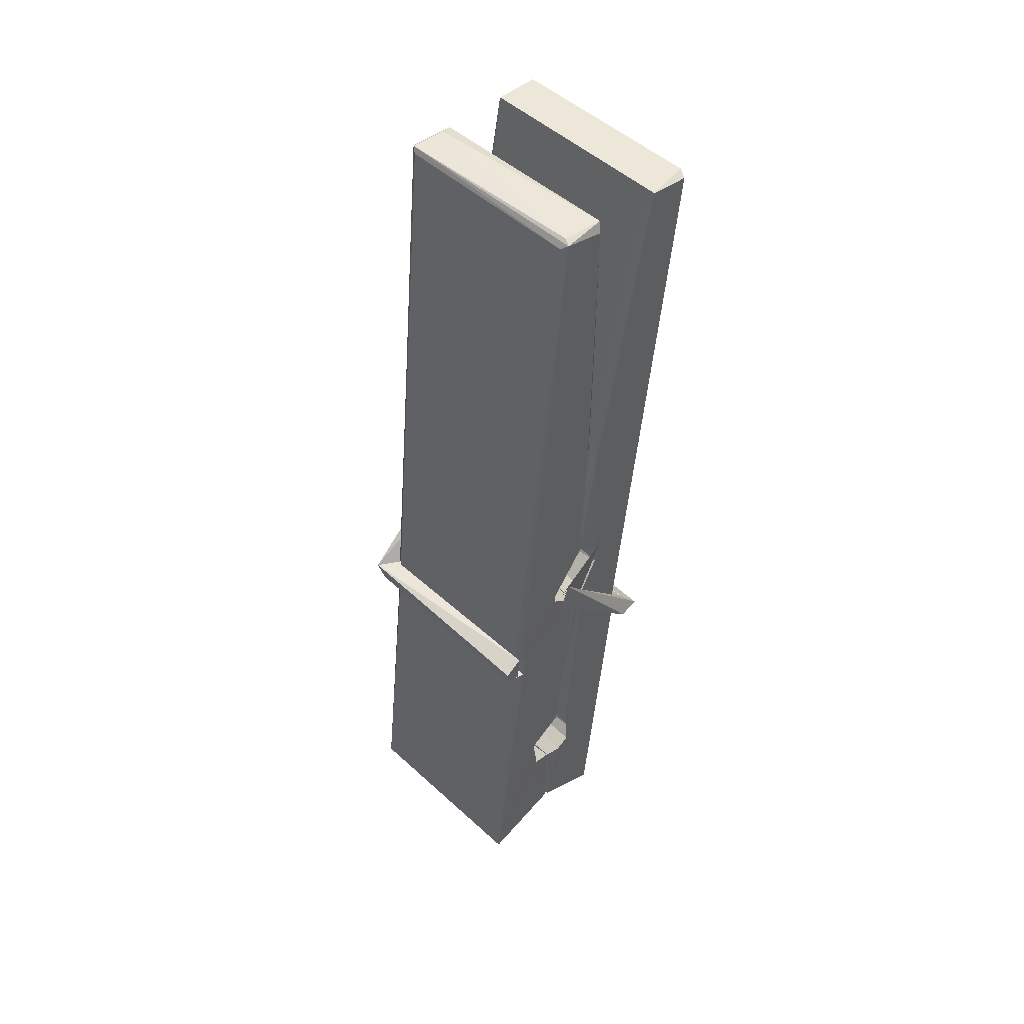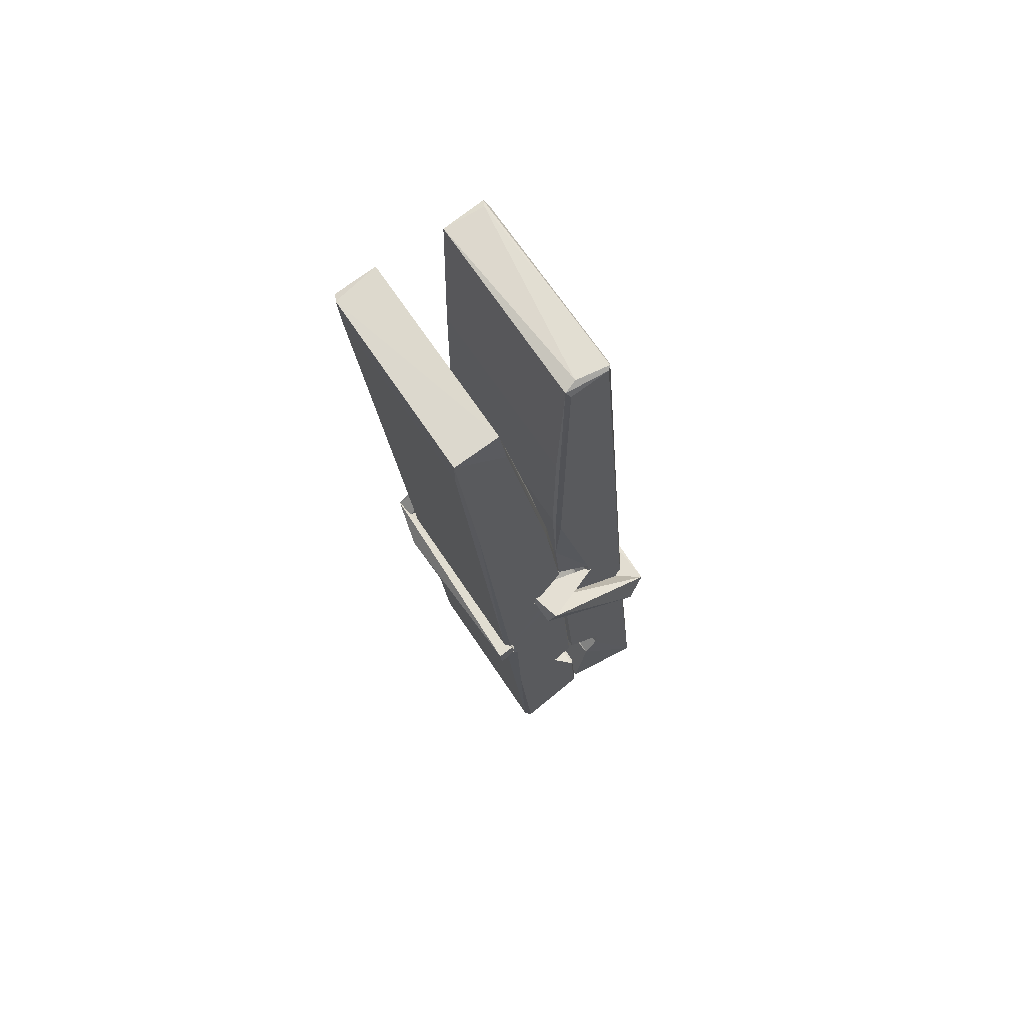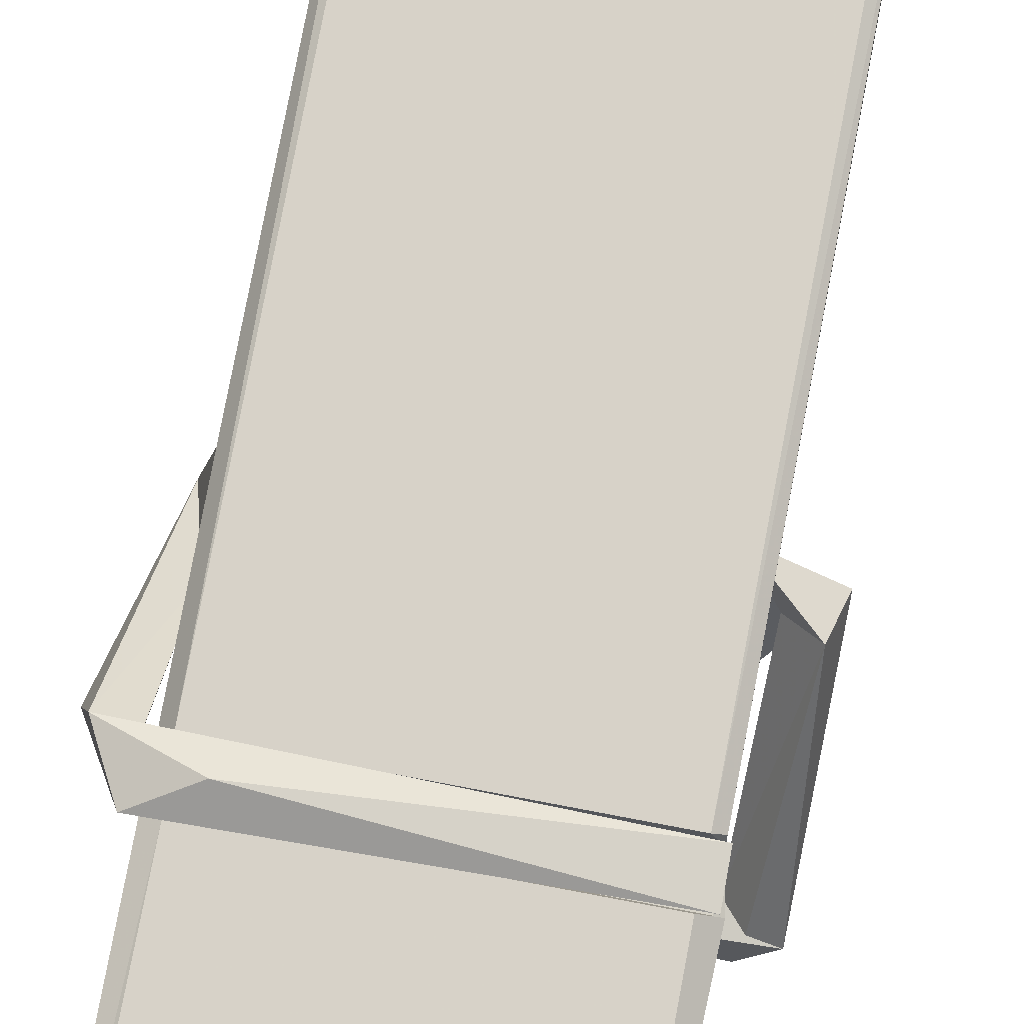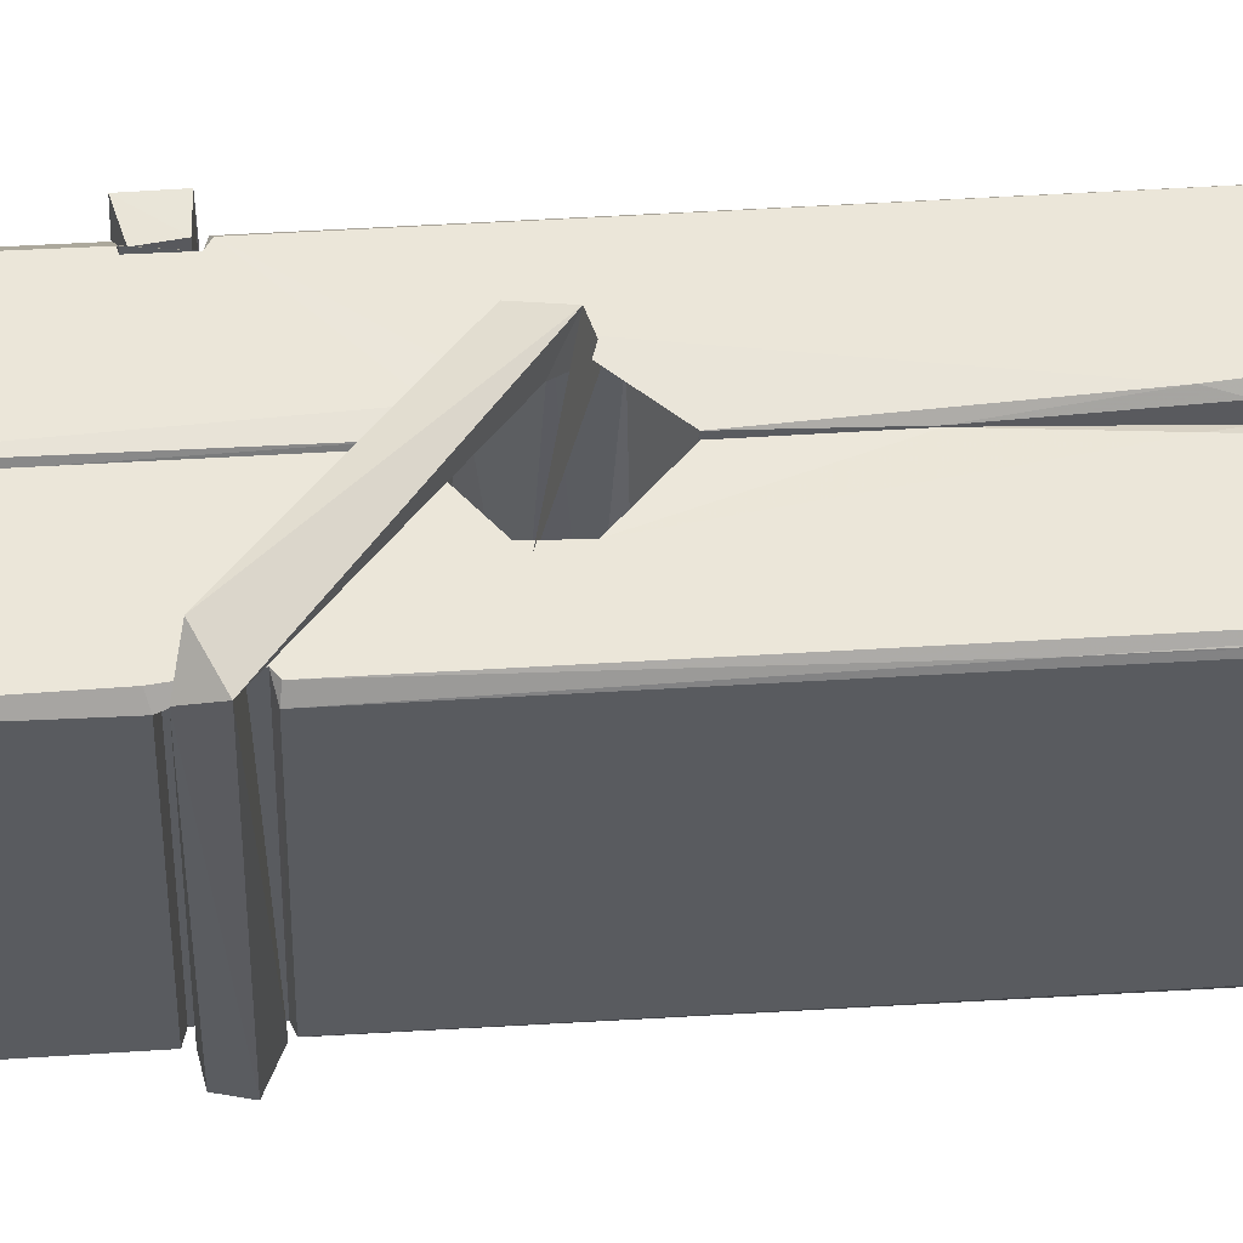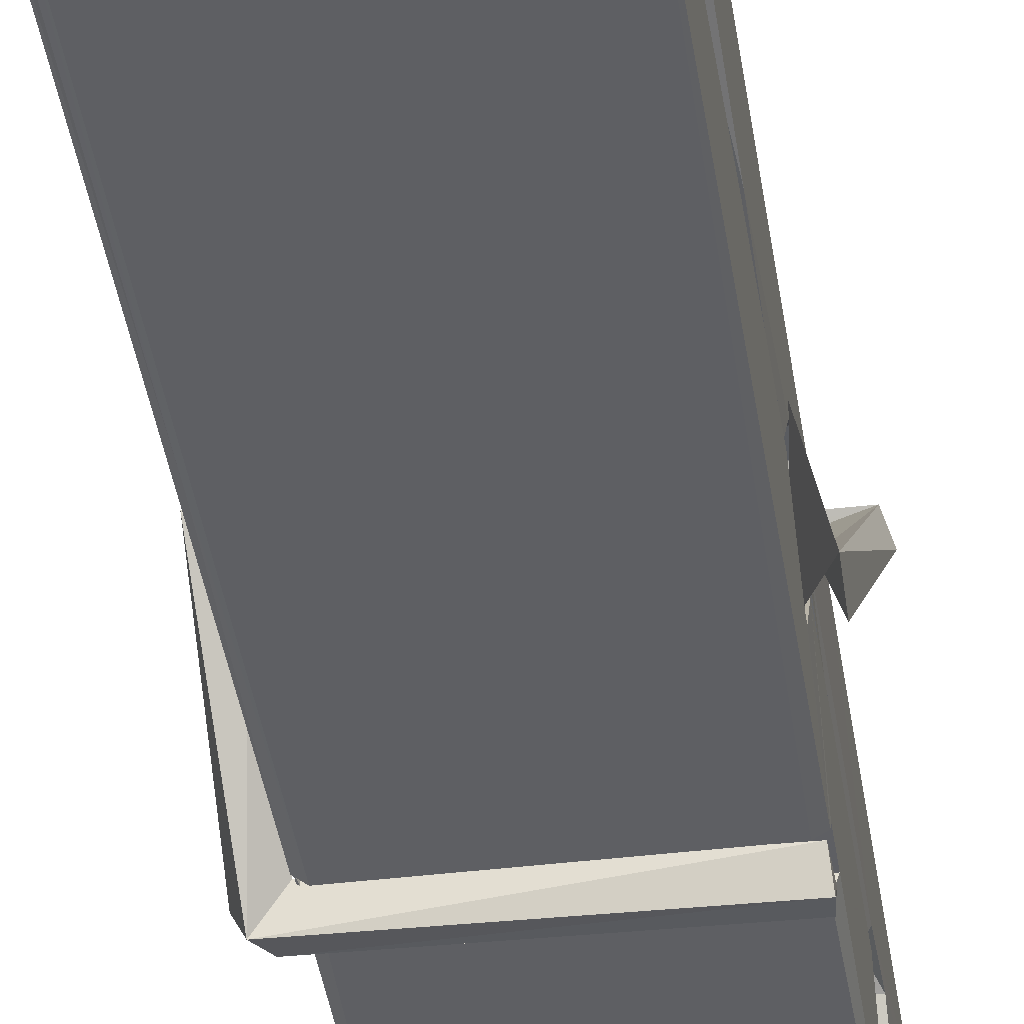
<metadata>
{"format":"obj","ext":"obj","renderer":"f3d","projection":"perspective","resolution":1024,"background":"white","views":[{"elev":48.5,"azim":-135.0,"up":"+Y"},{"elev":69.9,"azim":56.8,"up":"+Y"},{"elev":73.1,"azim":12.3,"up":"+Z"},{"elev":-33.5,"azim":90.7,"up":"+Z"},{"elev":-37.2,"azim":-169.9,"up":"+Z"}]}
</metadata>
<code>
v 1.821 9.845 -9.167
v 1.984 9.879 -9.226
v 1.822 9.877 -9.227
v 1.826 9.881 -9.228
v 1.809 10.42 -9.183
v 1.811 10.5 -9.171
v 1.808 10.6 -9.153
v 1.813 10.39 -9.189
v 1.966 10.6 -9.152
v 1.807 10.6 -9.11
v 1.807 10.36 -9.19
v 1.8 10.64 -9.147
v 1.981 10.01 -9.218
v 1.814 10.12 -9.148
v 1.811 10.2 -9.194
v 1.817 9.947 -9.214
v 1.818 9.954 -9.201
v 1.817 10 -9.205
v 1.982 9.961 -9.199
v 1.977 9.982 -9.192
v 1.822 9.964 -9.194
v 1.976 10.23 -9.175
v 1.971 10.25 -9.179
v 1.81 10.25 -9.182
v 1.811 10.26 -9.201
v 1.974 10.26 -9.202
v 1.819 10.14 -9.142
v 1.961 10.6 -9.154
v 1.963 10.64 -9.148
v 1.967 10.4 -9.19
v 1.976 10.21 -9.185
v 1.975 10.2 -9.205
v 1.976 10.2 -9.196
v 1.975 10.02 -9.22
v 1.982 9.881 -9.229
v 1.979 9.885 -9.229
v 1.982 10.13 -9.153
v 1.821 10.12 -9.144
v 1.961 10.6 -9.111
v 1.963 10.51 -9.172
v 1.811 10.22 -9.174
v 1.82 10.01 -9.219
v 1.827 9.983 -9.191
v 1.982 9.949 -9.222
v 1.815 10.32 -9.197
v 1.969 10.32 -9.198
v 1.81 10.24 -9.175
v 1.801 10.63 -9.111
v 1.808 10.63 -9.108
v 1.965 10.64 -9.109
v 1.969 10.48 -9.123
v 1.978 10.15 -9.147
v 1.978 9.946 -9.225
v 1.985 9.85 -9.169
v 1.981 9.851 -9.164
v 1.826 9.847 -9.163
v 1.819 9.875 -9.225
v 1.971 10.38 -9.188
v 1.981 10 -9.2
v 1.816 10.19 -9.206
v 1.971 10.2 -9.207
v 1.978 10.15 -9.152
v 1.811 10.19 -9.203
v 1.978 10.12 -9.15
v 1.973 10.12 -9.145
v 1.823 9.942 -9.224
v 1.813 10.14 -9.15
v 1.814 10.12 -9.152
v 1.973 10.15 -9.144
v 1.803 10.64 -9.203
v 1.981 9.881 -9.231
v 1.81 10.39 -9.196
v 1.807 10.5 -9.199
v 1.965 10.64 -9.207
v 1.964 10.64 -9.24
v 1.971 10.38 -9.202
v 1.969 10.4 -9.198
v 1.966 10.51 -9.201
v 1.806 10.38 -9.201
v 1.816 10.01 -9.22
v 1.981 10.02 -9.221
v 1.982 9.957 -9.241
v 1.816 9.993 -9.251
v 1.815 10.13 -9.279
v 1.98 10.01 -9.242
v 1.814 10.23 -9.235
v 1.971 10.25 -9.226
v 1.817 10.25 -9.221
v 1.975 10.24 -9.234
v 1.81 10.26 -9.203
v 1.811 10.21 -9.232
v 1.975 10.21 -9.228
v 1.975 10.22 -9.235
v 1.972 10.26 -9.204
v 1.812 10.19 -9.207
v 1.805 10.64 -9.243
v 1.965 10.4 -9.198
v 1.981 9.973 -9.252
v 1.971 10.14 -9.28
v 1.969 10.35 -9.264
v 1.959 10.64 -9.244
v 1.958 10.65 -9.215
v 1.962 10.64 -9.204
v 1.962 10.51 -9.2
v 1.81 10.24 -9.232
v 1.981 9.99 -9.253
v 1.817 9.958 -9.246
v 1.819 9.877 -9.229
v 1.812 10.32 -9.198
v 1.97 10.32 -9.199
v 1.971 10.17 -9.278
v 1.799 10.64 -9.24
v 1.805 10.64 -9.238
v 1.962 10.64 -9.242
v 1.976 10.17 -9.274
v 1.977 10.14 -9.275
v 1.984 9.863 -9.299
v 1.825 9.856 -9.291
v 1.812 10.14 -9.27
v 1.8 10.63 -9.206
v 1.981 9.858 -9.296
v 1.817 10.16 -9.277
v 1.812 10.16 -9.273
v 1.976 10.2 -9.208
v 1.812 10.16 -9.269
v 1.823 9.943 -9.225
v 1.819 9.856 -9.298
v 1.976 10.16 -9.27
v 1.971 10.14 -9.272
v 1.813 10.16 -9.275
v 1.978 10.16 -9.269
v 1.985 10.14 -9.286
v 1.813 10.14 -9.277
v 2 10.15 -9.271
v 1.814 10.14 -9.29
v 1.812 10.15 -9.292
v 1.98 10.12 -9.136
v 1.979 10.13 -9.151
v 1.979 10.23 -9.192
v 1.794 10.14 -9.137
v 1.974 10.22 -9.242
v 1.964 10.24 -9.173
v 1.818 10.19 -9.219
v 1.81 10.25 -9.175
v 1.797 10.24 -9.23
v 1.798 10.22 -9.238
v 1.788 10.15 -9.161
v 1.809 10.2 -9.2
v 1.833 10.13 -9.128
v 1.809 10.12 -9.138
v 1.807 10.13 -9.151
v 1.979 10.14 -9.148
v 1.81 10.14 -9.14
v 1.98 10.14 -9.134
v 1.998 10.24 -9.183
v 1.994 10.22 -9.179
v 1.988 10.15 -9.263
v 1.992 10.16 -9.289
f 49 29 12
f 8 5 6
f 5 7 6
f 7 40 6
f 40 8 6
f 58 30 29
f 58 29 9
f 12 5 11
f 18 15 42
f 15 63 42
f 20 59 19
f 38 14 1
f 18 43 17
f 18 59 43
f 17 43 21
f 22 23 26
f 41 31 15
f 15 32 60
f 7 5 12
f 50 9 29
f 48 10 49
f 28 12 29
f 28 29 40
f 29 30 40
f 23 24 26
f 22 47 23
f 47 24 23
f 41 22 31
f 18 13 59
f 43 59 20
f 19 17 21
f 21 20 19
f 44 16 19
f 16 17 19
f 54 57 2
f 69 52 51
f 39 51 50
f 28 7 12
f 30 8 40
f 40 7 28
f 25 45 26
f 25 26 24
f 47 22 41
f 31 33 15
f 33 32 15
f 34 13 42
f 42 13 18
f 43 20 21
f 36 35 3
f 36 3 4
f 57 3 2
f 3 35 2
f 10 39 50
f 10 50 49
f 25 11 45
f 11 5 8
f 11 8 45
f 45 8 30
f 26 45 46
f 45 30 46
f 58 22 26
f 26 46 58
f 46 30 58
f 51 39 69
f 39 10 69
f 25 24 11
f 47 67 48
f 67 27 48
f 48 27 10
f 51 9 50
f 22 9 51
f 52 22 51
f 64 37 55
f 55 56 54
f 54 56 1
f 4 3 66
f 36 4 66
f 36 66 53
f 35 36 53
f 35 53 2
f 56 55 38
f 66 3 57
f 1 18 17
f 14 18 1
f 15 18 14
f 47 11 24
f 11 47 48
f 12 11 48
f 49 12 48
f 29 49 50
f 9 22 58
f 31 22 52
f 31 52 33
f 64 19 59
f 19 64 44
f 2 44 64
f 2 64 54
f 57 54 1
f 32 61 60
f 33 13 32
f 62 33 52
f 47 41 15
f 15 60 63
f 60 61 42
f 34 42 61
f 32 13 34
f 32 34 61
f 33 59 13
f 64 59 33
f 38 55 65
f 55 37 65
f 14 68 15
f 60 42 63
f 66 16 44
f 66 44 53
f 2 53 44
f 55 54 64
f 38 1 56
f 17 57 1
f 57 17 16
f 66 57 16
f 15 68 67
f 62 37 64
f 68 37 62
f 68 62 67
f 64 33 62
f 52 69 62
f 67 62 69
f 67 69 27
f 47 15 67
f 69 10 27
f 37 38 65
f 38 37 68
f 68 14 38
f 82 117 71
f 75 76 74
f 76 77 78
f 76 78 74
f 78 103 74
f 73 72 79
f 73 79 120
f 83 85 106
f 83 80 85
f 83 106 98
f 83 98 107
f 106 116 98
f 105 86 91
f 87 94 89
f 112 123 122
f 123 90 105
f 90 88 105
f 70 73 120
f 103 78 104
f 78 77 97
f 78 97 104
f 88 94 87
f 89 86 105
f 105 87 89
f 93 86 89
f 117 116 99
f 115 100 111
f 96 111 101
f 111 100 101
f 100 114 101
f 72 73 104
f 73 70 103
f 73 103 104
f 104 97 72
f 90 109 94
f 94 88 90
f 105 88 87
f 92 91 93
f 91 86 93
f 95 91 92
f 92 124 95
f 95 81 80
f 80 81 85
f 98 82 107
f 107 82 126
f 108 71 118
f 127 121 117
f 114 112 96
f 114 96 101
f 102 103 70
f 72 97 110
f 72 110 109
f 110 94 109
f 97 77 110
f 89 94 110
f 89 110 76
f 110 77 76
f 122 111 96
f 96 112 122
f 79 72 109
f 109 90 79
f 127 84 119
f 113 112 114
f 114 102 113
f 75 102 114
f 75 114 100
f 75 100 115
f 121 127 118
f 126 71 108
f 84 127 117
f 99 84 117
f 127 83 107
f 127 119 83
f 95 123 91
f 91 123 105
f 90 123 112
f 90 112 79
f 112 120 79
f 112 70 120
f 70 112 113
f 70 113 102
f 102 75 103
f 103 75 74
f 76 75 89
f 75 115 89
f 115 93 89
f 81 128 116
f 106 85 81
f 106 81 116
f 98 116 117
f 98 117 82
f 121 71 117
f 71 121 118
f 127 108 118
f 92 93 124
f 93 115 124
f 123 95 125
f 81 95 124
f 128 81 124
f 124 115 128
f 128 115 111
f 111 122 125
f 111 125 128
f 122 123 125
f 80 83 119
f 71 126 82
f 127 107 108
f 107 126 108
f 119 129 128
f 128 125 119
f 80 125 95
f 125 80 119
f 99 116 128
f 99 128 129
f 99 129 119
f 119 84 99
f 131 158 130
f 132 136 158
f 132 134 133
f 130 136 133
f 132 133 135
f 136 132 135
f 130 158 136
f 149 137 154
f 154 152 153
f 155 134 158
f 158 131 139
f 151 148 153
f 147 146 151
f 155 142 156
f 156 142 139
f 155 139 142
f 142 155 141
f 141 155 142
f 145 144 143
f 145 143 144
f 148 145 144
f 144 145 148
f 146 145 148
f 147 145 146
f 146 148 151
f 147 140 145
f 156 139 131
f 134 155 156
f 155 158 139
f 145 140 148
f 147 150 140
f 150 147 151
f 150 149 140
f 140 153 148
f 153 140 154
f 154 140 149
f 151 138 150
f 153 152 151
f 138 152 137
f 137 152 154
f 150 137 149
f 137 150 138
f 138 151 152
f 157 134 156
f 157 156 131
f 157 131 134
f 132 158 134
f 134 131 133
f 131 130 133
f 133 136 135
f 49 29 12
f 8 5 6
f 5 7 6
f 7 40 6
f 40 8 6
f 58 30 29
f 58 29 9
f 12 5 11
f 18 15 42
f 15 63 42
f 20 59 19
f 38 14 1
f 18 43 17
f 18 59 43
f 17 43 21
f 22 23 26
f 41 31 15
f 15 32 60
f 7 5 12
f 50 9 29
f 48 10 49
f 28 12 29
f 28 29 40
f 29 30 40
f 23 24 26
f 22 47 23
f 47 24 23
f 41 22 31
f 18 13 59
f 43 59 20
f 19 17 21
f 21 20 19
f 44 16 19
f 16 17 19
f 54 57 2
f 69 52 51
f 39 51 50
f 28 7 12
f 30 8 40
f 40 7 28
f 25 45 26
f 25 26 24
f 47 22 41
f 31 33 15
f 33 32 15
f 34 13 42
f 42 13 18
f 43 20 21
f 36 35 3
f 36 3 4
f 57 3 2
f 3 35 2
f 10 39 50
f 10 50 49
f 25 11 45
f 11 5 8
f 11 8 45
f 45 8 30
f 26 45 46
f 45 30 46
f 58 22 26
f 26 46 58
f 46 30 58
f 51 39 69
f 39 10 69
f 25 24 11
f 47 67 48
f 67 27 48
f 48 27 10
f 51 9 50
f 22 9 51
f 52 22 51
f 64 37 55
f 55 56 54
f 54 56 1
f 4 3 66
f 36 4 66
f 36 66 53
f 35 36 53
f 35 53 2
f 56 55 38
f 66 3 57
f 1 18 17
f 14 18 1
f 15 18 14
f 47 11 24
f 11 47 48
f 12 11 48
f 49 12 48
f 29 49 50
f 9 22 58
f 31 22 52
f 31 52 33
f 64 19 59
f 19 64 44
f 2 44 64
f 2 64 54
f 57 54 1
f 32 61 60
f 33 13 32
f 62 33 52
f 47 41 15
f 15 60 63
f 60 61 42
f 34 42 61
f 32 13 34
f 32 34 61
f 33 59 13
f 64 59 33
f 38 55 65
f 55 37 65
f 14 68 15
f 60 42 63
f 66 16 44
f 66 44 53
f 2 53 44
f 55 54 64
f 38 1 56
f 17 57 1
f 57 17 16
f 66 57 16
f 15 68 67
f 62 37 64
f 68 37 62
f 68 62 67
f 64 33 62
f 52 69 62
f 67 62 69
f 67 69 27
f 47 15 67
f 69 10 27
f 37 38 65
f 38 37 68
f 68 14 38
f 82 117 71
f 75 76 74
f 76 77 78
f 76 78 74
f 78 103 74
f 73 72 79
f 73 79 120
f 83 85 106
f 83 80 85
f 83 106 98
f 83 98 107
f 106 116 98
f 105 86 91
f 87 94 89
f 112 123 122
f 123 90 105
f 90 88 105
f 70 73 120
f 103 78 104
f 78 77 97
f 78 97 104
f 88 94 87
f 89 86 105
f 105 87 89
f 93 86 89
f 117 116 99
f 115 100 111
f 96 111 101
f 111 100 101
f 100 114 101
f 72 73 104
f 73 70 103
f 73 103 104
f 104 97 72
f 90 109 94
f 94 88 90
f 105 88 87
f 92 91 93
f 91 86 93
f 95 91 92
f 92 124 95
f 95 81 80
f 80 81 85
f 98 82 107
f 107 82 126
f 108 71 118
f 127 121 117
f 114 112 96
f 114 96 101
f 102 103 70
f 72 97 110
f 72 110 109
f 110 94 109
f 97 77 110
f 89 94 110
f 89 110 76
f 110 77 76
f 122 111 96
f 96 112 122
f 79 72 109
f 109 90 79
f 127 84 119
f 113 112 114
f 114 102 113
f 75 102 114
f 75 114 100
f 75 100 115
f 121 127 118
f 126 71 108
f 84 127 117
f 99 84 117
f 127 83 107
f 127 119 83
f 95 123 91
f 91 123 105
f 90 123 112
f 90 112 79
f 112 120 79
f 112 70 120
f 70 112 113
f 70 113 102
f 102 75 103
f 103 75 74
f 76 75 89
f 75 115 89
f 115 93 89
f 81 128 116
f 106 85 81
f 106 81 116
f 98 116 117
f 98 117 82
f 121 71 117
f 71 121 118
f 127 108 118
f 92 93 124
f 93 115 124
f 123 95 125
f 81 95 124
f 128 81 124
f 124 115 128
f 128 115 111
f 111 122 125
f 111 125 128
f 122 123 125
f 80 83 119
f 71 126 82
f 127 107 108
f 107 126 108
f 119 129 128
f 128 125 119
f 80 125 95
f 125 80 119
f 99 116 128
f 99 128 129
f 99 129 119
f 119 84 99
f 131 158 130
f 132 136 158
f 132 134 133
f 130 136 133
f 132 133 135
f 136 132 135
f 130 158 136
f 149 137 154
f 154 152 153
f 155 134 158
f 158 131 139
f 151 148 153
f 147 146 151
f 155 142 156
f 156 142 139
f 155 139 142
f 142 155 141
f 141 155 142
f 145 144 143
f 145 143 144
f 148 145 144
f 144 145 148
f 146 145 148
f 147 145 146
f 146 148 151
f 147 140 145
f 156 139 131
f 134 155 156
f 155 158 139
f 145 140 148
f 147 150 140
f 150 147 151
f 150 149 140
f 140 153 148
f 153 140 154
f 154 140 149
f 151 138 150
f 153 152 151
f 138 152 137
f 137 152 154
f 150 137 149
f 137 150 138
f 138 151 152
f 157 134 156
f 157 156 131
f 157 131 134
f 132 158 134
f 134 131 133
f 131 130 133
f 133 136 135

</code>
